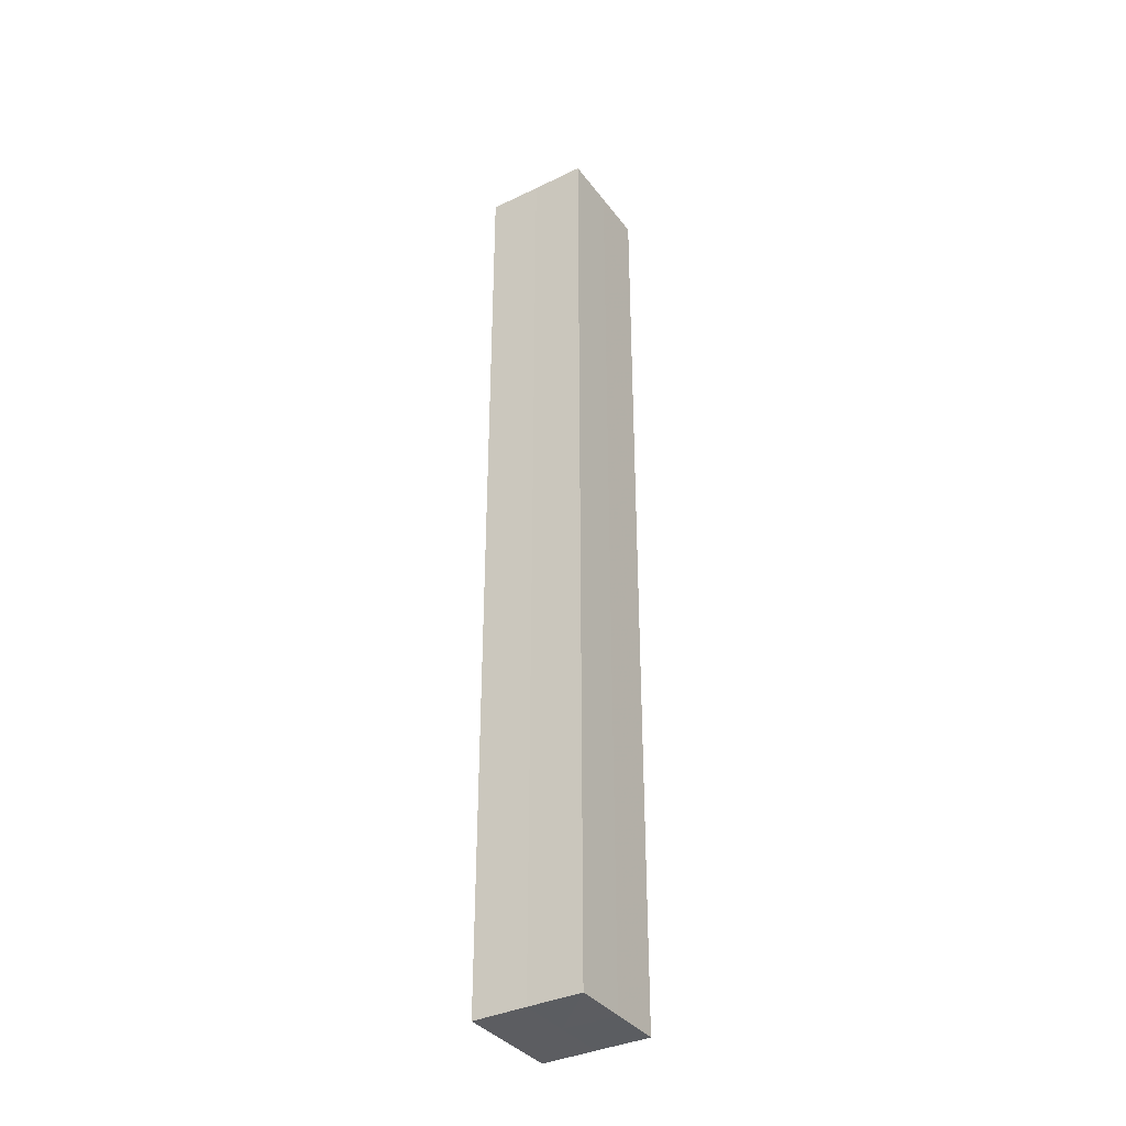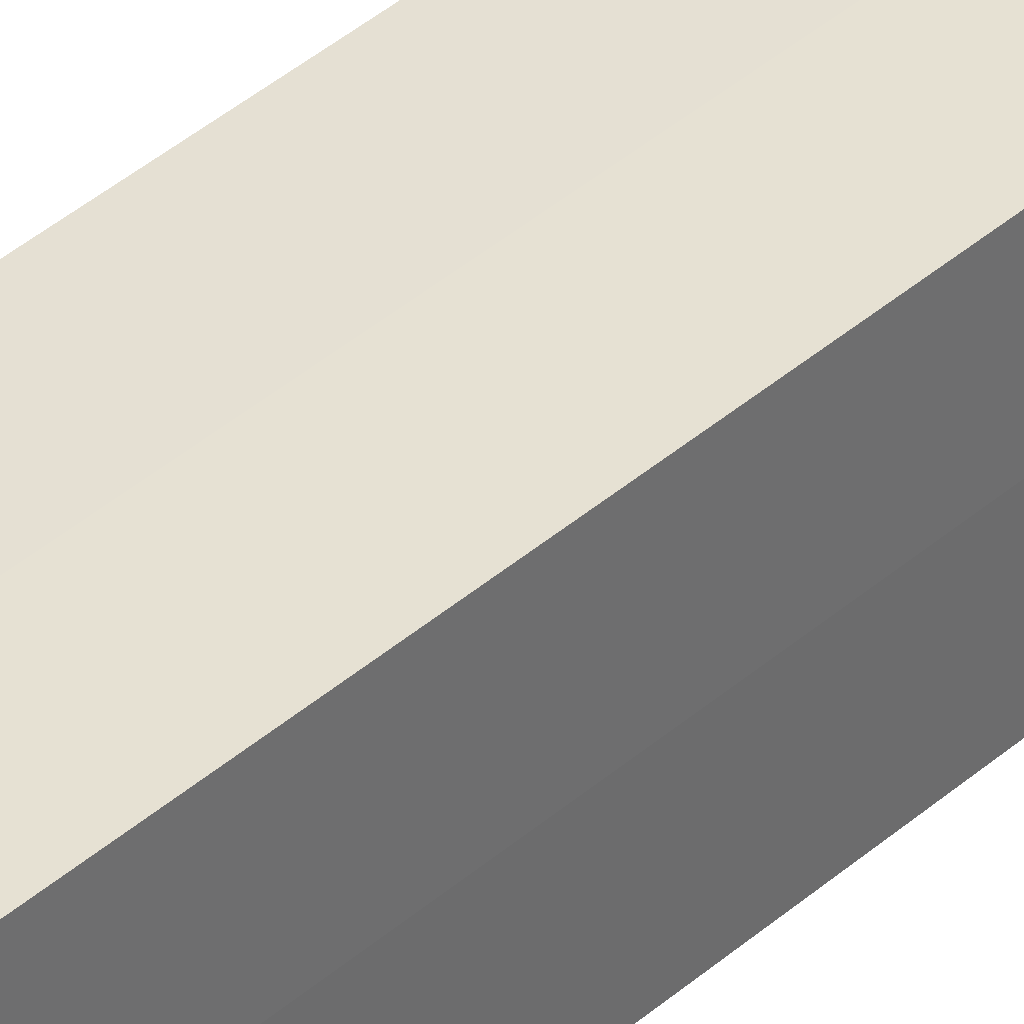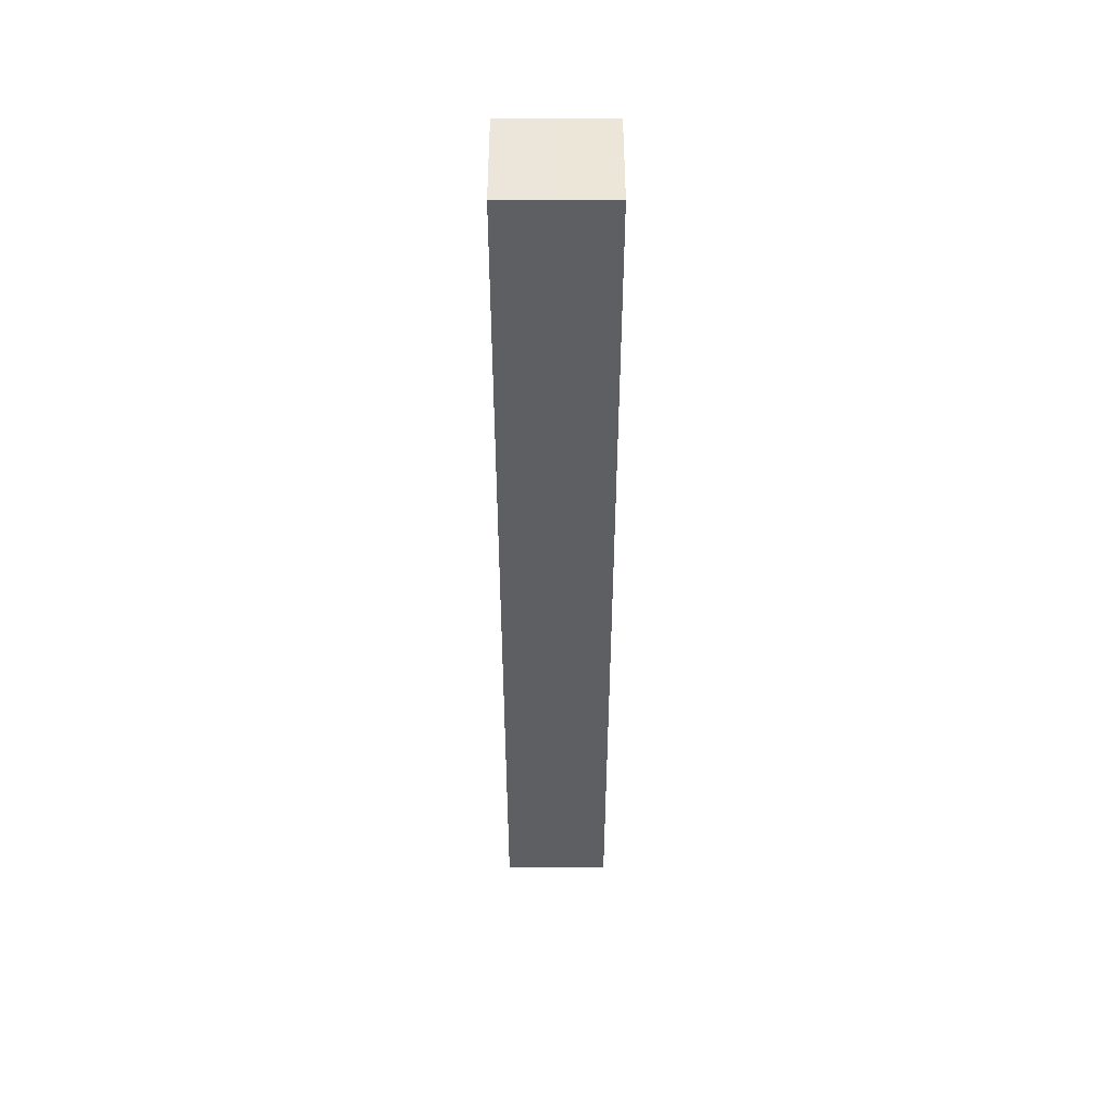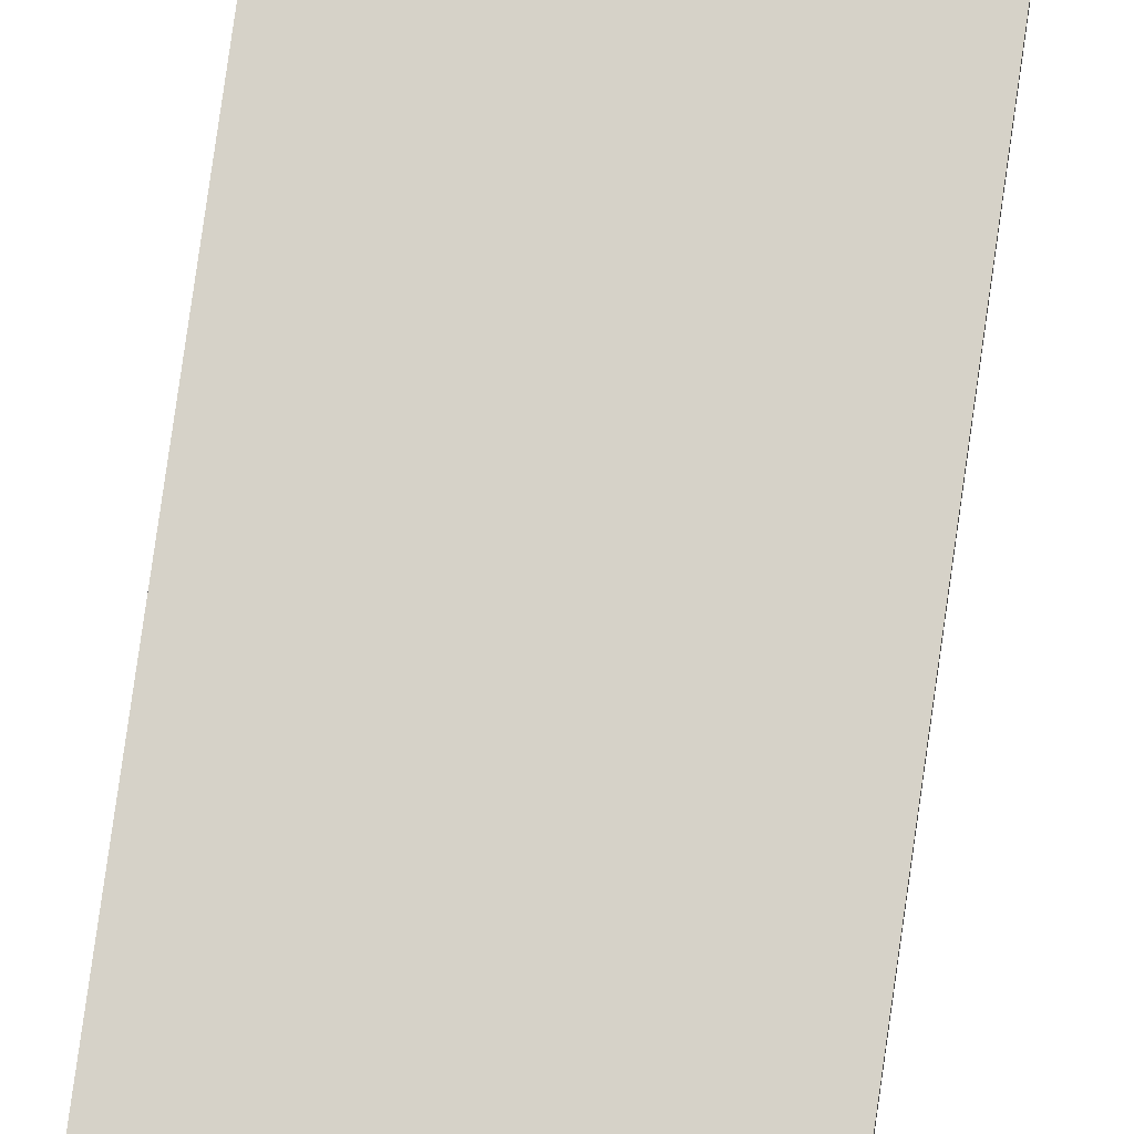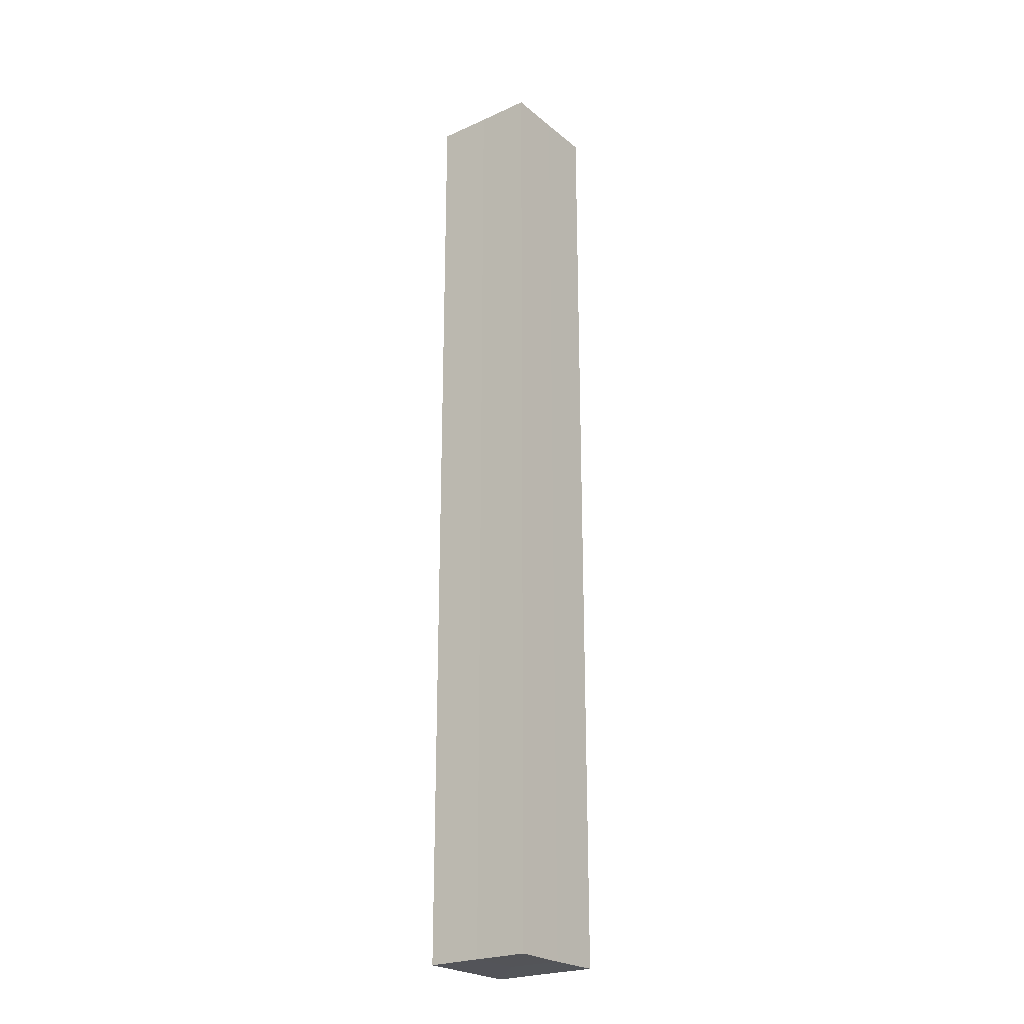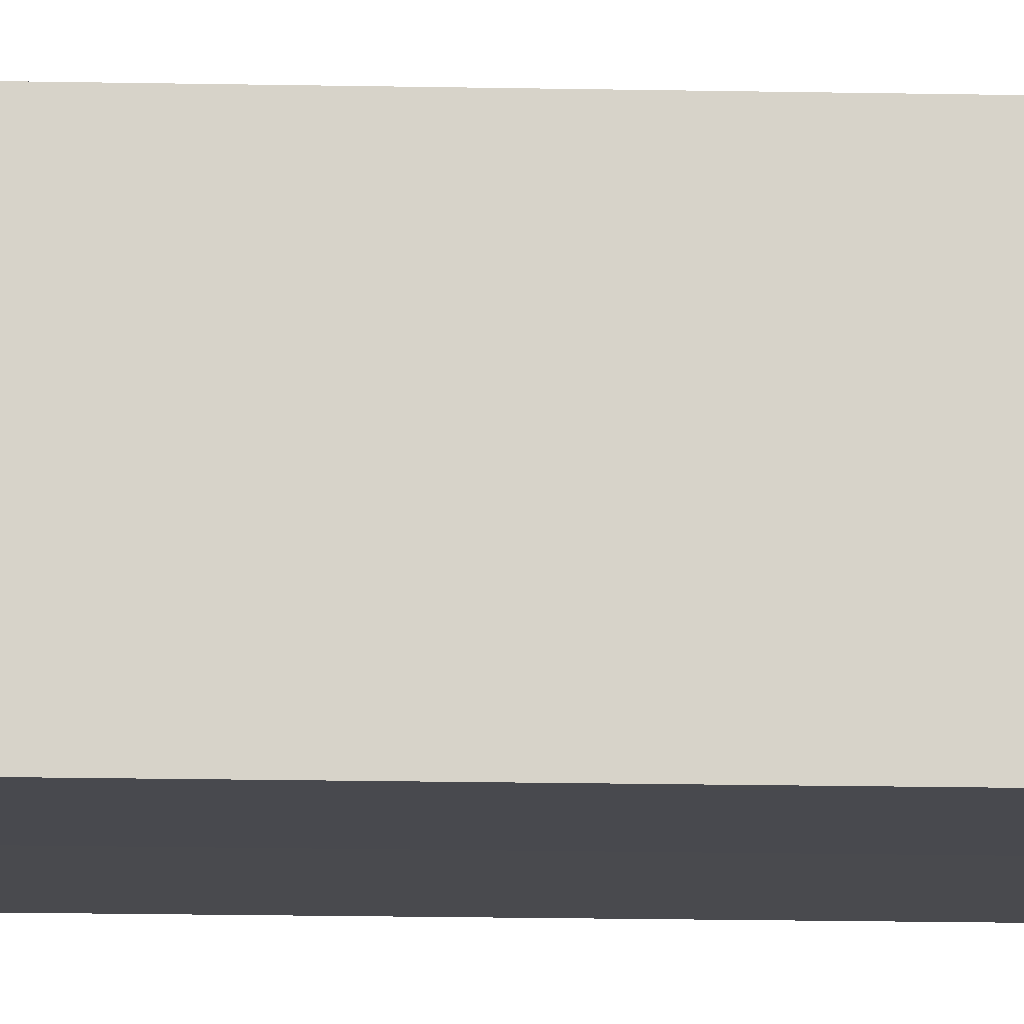
<metadata>
{"format":"obj","ext":"obj","renderer":"f3d","projection":"perspective","resolution":1024,"background":"white","views":[{"elev":-36.1,"azim":122.2,"up":"+Z"},{"elev":38.2,"azim":41.9,"up":"+Y"},{"elev":48.2,"azim":-90.1,"up":"+Z"},{"elev":77.7,"azim":-172.0,"up":"+Y"},{"elev":-23.7,"azim":-53.1,"up":"+Z"},{"elev":-12.8,"azim":-93.1,"up":"+Y"}]}
</metadata>
<code>
o 21309
v 2220 1865 8.826
v 2220 1865 8.826
v 2220 1865 9.003
v 2220 1865 8.826
v 2220 1865 9.003
v 2220 1865 8.826
v 2220 1865 9.003
v 2220 1865 8.826
v 2220 1865 9.003
v 2220 1865 8.826
v 2220 1865 8.826
v 2220 1865 8.826
v 2220 1865 8.826
v 2220 1865 8.826
v 2220 1865 8.826
v 2220 1865 8.826
v 2220 1865 8.826
v 2220 1865 9.003
v 2220 1865 9.003
v 2220 1865 9.003
v 2220 1865 9.003
v 2220 1865 9.003
v 2220 1865 8.826
v 2220 1865 9.003
v 2220 1865 8.826
v 2220 1865 8.826
v 2220 1865 8.826
v 2220 1865 8.826
v 2220 1865 9.003
v 2220 1865 8.826
v 2220 1865 8.826
v 2220 1865 8.826
v 2220 1865 9.003
v 2220 1865 8.826
v 2220 1865 8.826
v 2220 1865 9.003
v 2220 1865 8.826
v 2220 1865 9.003
v 2220 1865 8.826
v 2220 1865 9.003
v 2220 1865 9.003
v 2220 1865 9.003
v 2220 1865 9.003
v 2220 1865 9.003
v 2220 1865 9.003
v 2220 1865 9.003
v 2220 1865 9.003
v 2220 1865 9.003
v 2220 1865 9.003
v 2220 1865 9.003
f 1 2 3
f 4 1 5
f 5 6 7
f 7 8 9
f 10 8 11
f 10 12 8
f 10 11 13
f 10 14 12
f 10 13 15
f 10 16 14
f 10 15 17
f 10 17 16
f 18 14 19
f 20 13 21
f 22 23 18
f 24 25 20
f 26 27 22
f 27 28 29
f 30 31 24
f 31 32 33
f 34 35 36
f 35 37 38
f 36 39 40
f 40 17 41
f 42 43 44
f 42 45 43
f 42 44 46
f 42 47 45
f 42 46 48
f 42 49 47
f 42 48 50
f 42 50 49

</code>
